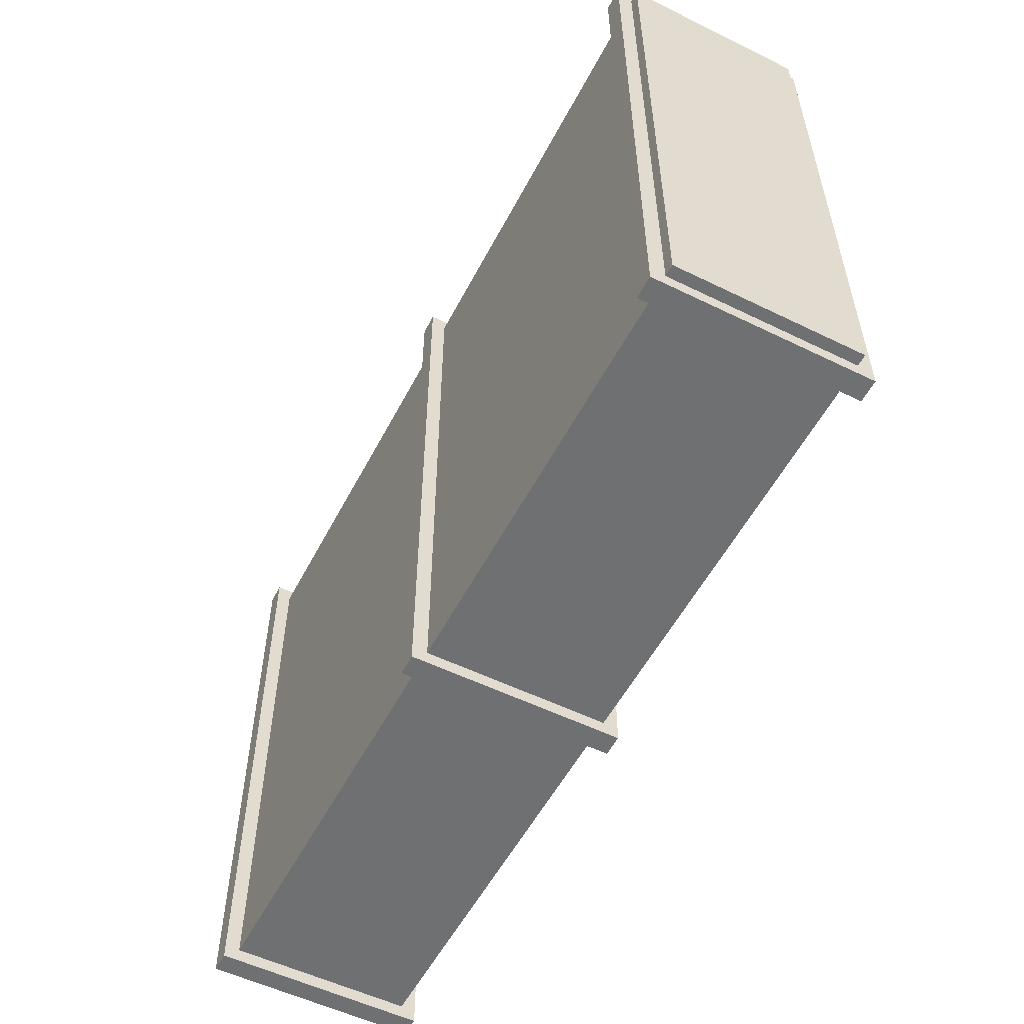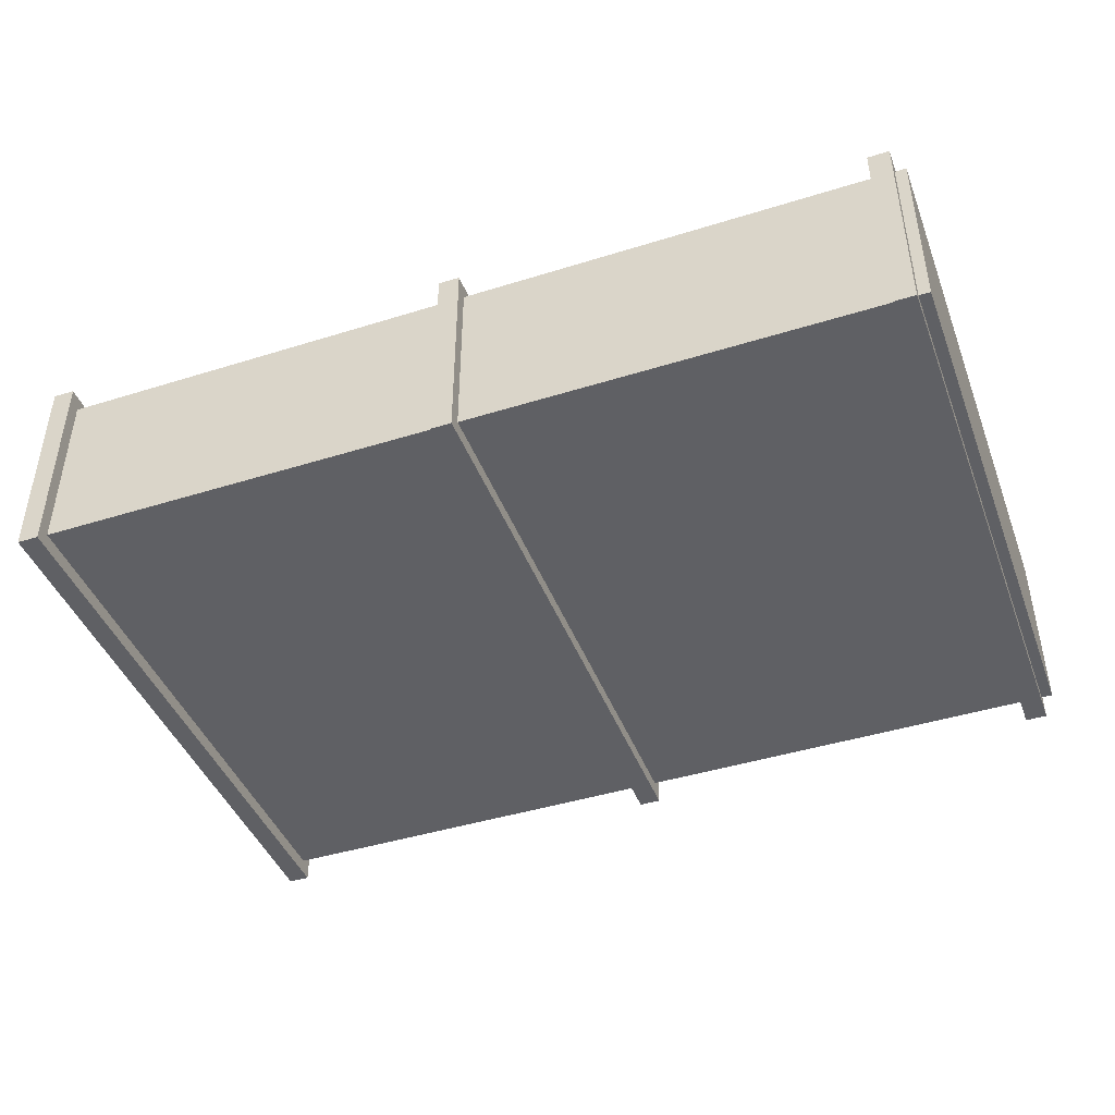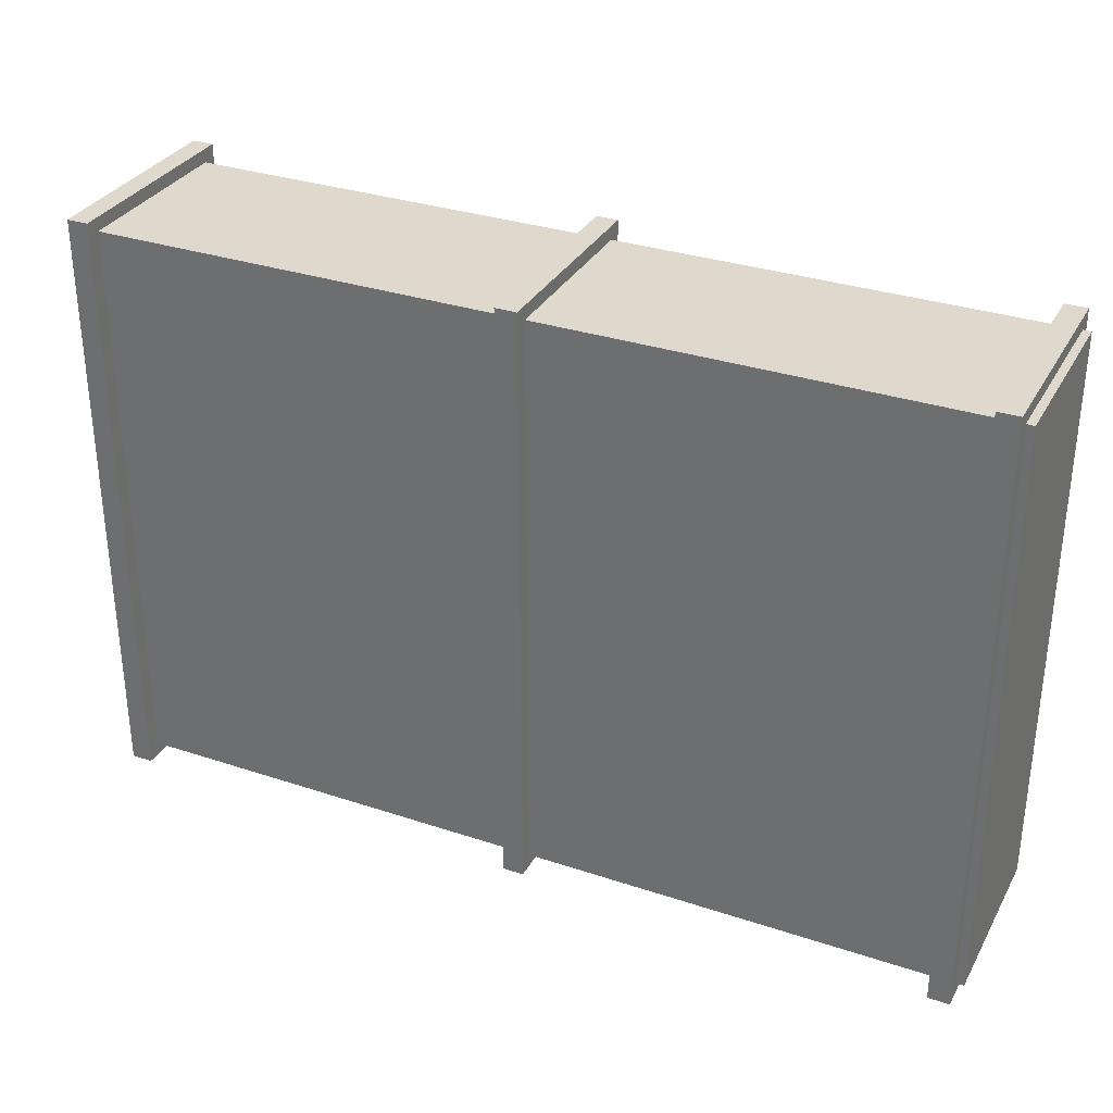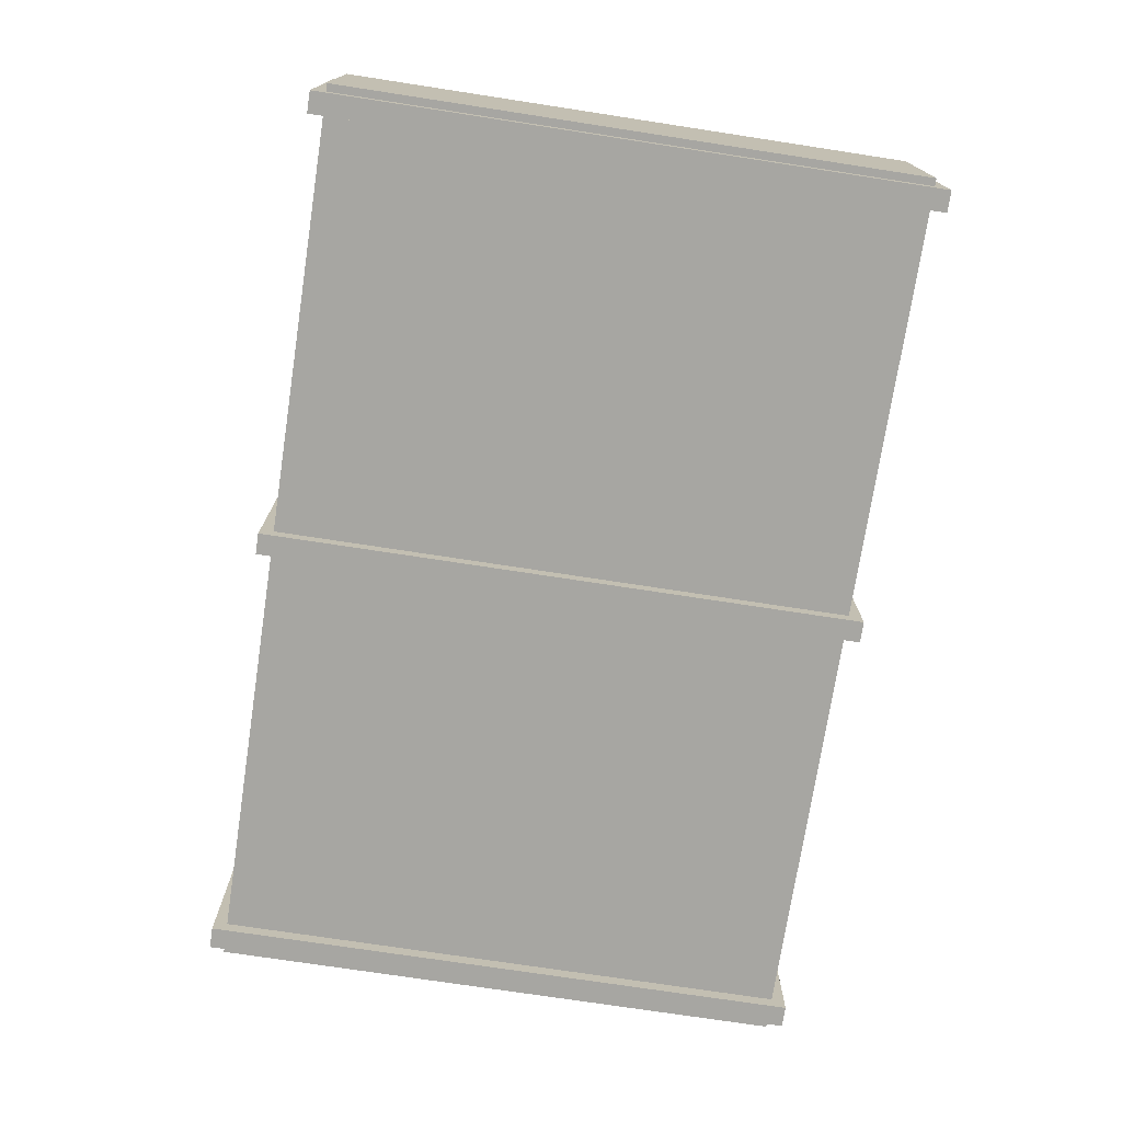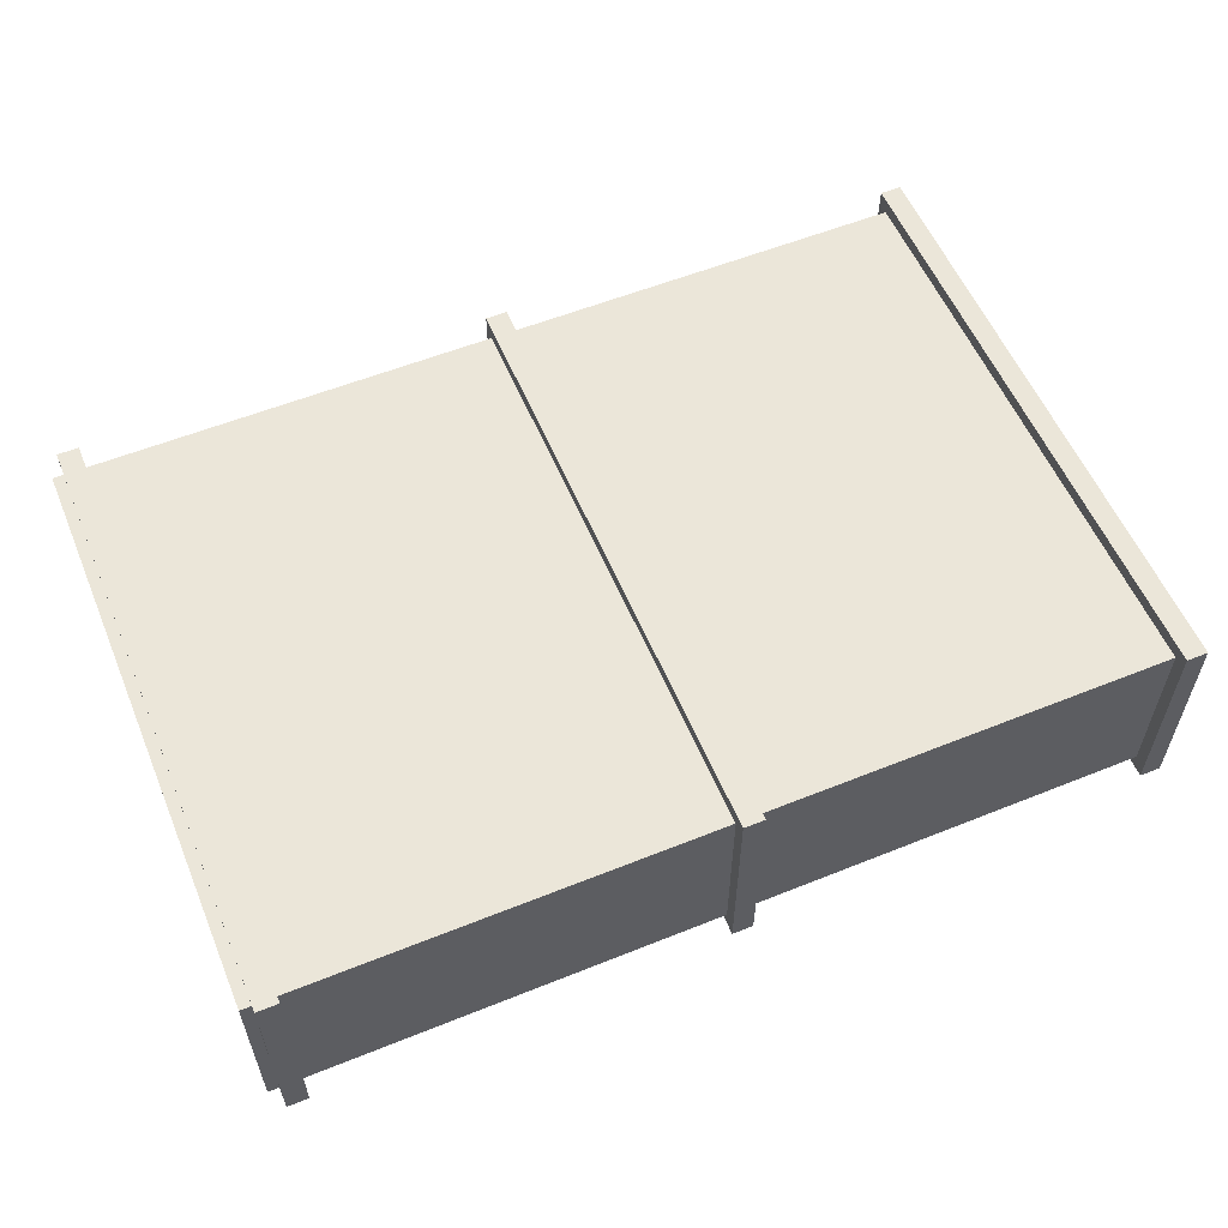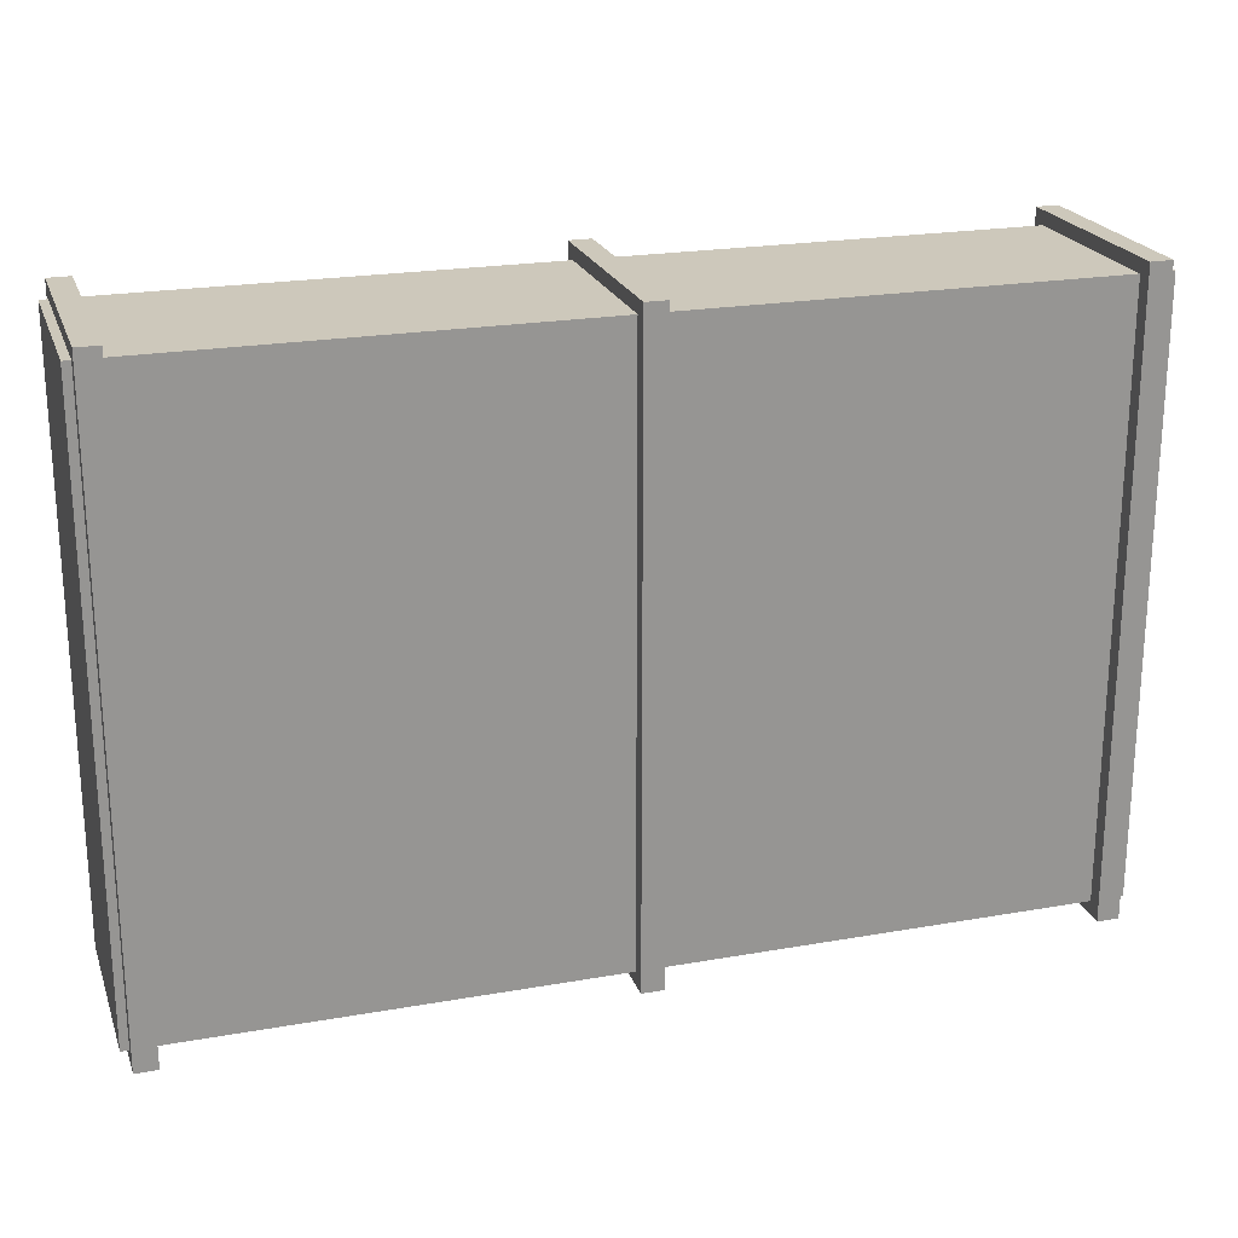
<metadata>
{"format":"obj","ext":"obj","renderer":"f3d","projection":"perspective","resolution":1024,"background":"white","views":[{"elev":-54.9,"azim":-117.3,"up":"+Z"},{"elev":-43.6,"azim":-159.8,"up":"+Y"},{"elev":32.1,"azim":25.0,"up":"+Z"},{"elev":-74.0,"azim":81.3,"up":"+Y"},{"elev":57.1,"azim":-22.7,"up":"+Y"},{"elev":22.0,"azim":162.9,"up":"+Z"}]}
</metadata>
<code>
g SM_Env_Vents_03
v 2.451 -0.5822 1.682
v 2.451 0.5822 1.682
v 2.57 0.5822 1.682
v 2.57 -0.5822 1.682
v 2.451 0.5822 1.682
v 2.451 0.5822 -1.682
v 2.57 0.5822 -1.682
v 2.57 0.5822 1.682
v 2.451 0.5822 -1.682
v 2.451 -0.5822 -1.682
v 2.57 -0.5822 -1.682
v 2.57 0.5822 -1.682
v 2.451 -0.5822 -1.682
v 2.451 -0.5822 1.682
v 2.57 -0.5822 1.682
v 2.57 -0.5822 -1.682
v 2.57 -0.5822 1.682
v 2.57 0.5822 1.682
v 2.57 0.5822 -1.682
v 2.57 -0.5822 -1.682
v 2.451 -0.5822 -1.682
v 2.451 0.5822 -1.682
v 2.451 0.5822 1.682
v 2.451 -0.5822 1.682
v 0.06153 -0.5822 1.682
v 0.06153 0.5822 1.682
v 0.1802 0.5822 1.682
v 0.1802 -0.5822 1.682
v 0.06153 0.5822 1.682
v 0.06153 0.5822 -1.682
v 0.1802 0.5822 -1.682
v 0.1802 0.5822 1.682
v 0.06153 0.5822 -1.682
v 0.06153 -0.5822 -1.682
v 0.1802 -0.5822 -1.682
v 0.1802 0.5822 -1.682
v 0.06153 -0.5822 -1.682
v 0.06153 -0.5822 1.682
v 0.1802 -0.5822 1.682
v 0.1802 -0.5822 -1.682
v 0.1802 -0.5822 1.682
v 0.1802 0.5822 1.682
v 0.1802 0.5822 -1.682
v 0.1802 -0.5822 -1.682
v 0.06153 -0.5822 -1.682
v 0.06153 0.5822 -1.682
v 0.06153 0.5822 1.682
v 0.06153 -0.5822 1.682
v 4.838 -0.5822 1.682
v 4.838 0.5822 1.682
v 4.957 0.5822 1.682
v 4.957 -0.5822 1.682
v 4.838 0.5822 1.682
v 4.838 0.5822 -1.682
v 4.957 0.5822 -1.682
v 4.957 0.5822 1.682
v 4.838 0.5822 -1.682
v 4.838 -0.5822 -1.682
v 4.957 -0.5822 -1.682
v 4.957 0.5822 -1.682
v 4.838 -0.5822 -1.682
v 4.838 -0.5822 1.682
v 4.957 -0.5822 1.682
v 4.957 -0.5822 -1.682
v 4.957 -0.5822 1.682
v 4.957 0.5822 1.682
v 4.957 0.5822 -1.682
v 4.957 -0.5822 -1.682
v 4.838 -0.5822 -1.682
v 4.838 0.5822 -1.682
v 4.838 0.5822 1.682
v 4.838 -0.5822 1.682
v -0 -0.5 -1.607
v -0 0.5 -1.607
v -0 0.5 1.607
v -0 -0.5 1.607
v 5 -0.5 -1.607
v -0 -0.5 -1.607
v -0 -0.5 1.607
v 5 -0.5 1.607
v 5 -0.5 1.607
v -0 -0.5 1.607
v -0 0.5 1.607
v 5 0.5 1.607
v 5 0.5 1.607
v -0 0.5 1.607
v -0 0.5 -1.607
v 5 0.5 -1.607
v 5 0.5 -1.607
v -0 0.5 -1.607
v -0 -0.5 -1.607
v 5 -0.5 -1.607
v 5 -0.5 1.607
v 5 0.5 1.607
v 5 0.5 -1.607
v 5 -0.5 -1.607
g SM_Env_Vents_03_0
f 3 2 1
f 4 3 1
f 7 6 5
f 8 7 5
f 11 10 9
f 12 11 9
f 15 14 13
f 16 15 13
f 19 18 17
f 20 19 17
f 23 22 21
f 24 23 21
f 27 26 25
f 28 27 25
f 31 30 29
f 32 31 29
f 35 34 33
f 36 35 33
f 39 38 37
f 40 39 37
f 43 42 41
f 44 43 41
f 47 46 45
f 48 47 45
f 51 50 49
f 52 51 49
f 55 54 53
f 56 55 53
f 59 58 57
f 60 59 57
f 63 62 61
f 64 63 61
f 67 66 65
f 68 67 65
f 71 70 69
f 72 71 69
f 75 74 73
f 76 75 73
f 79 78 77
f 80 79 77
f 83 82 81
f 84 83 81
f 87 86 85
f 88 87 85
f 91 90 89
f 92 91 89
f 95 94 93
f 96 95 93

</code>
